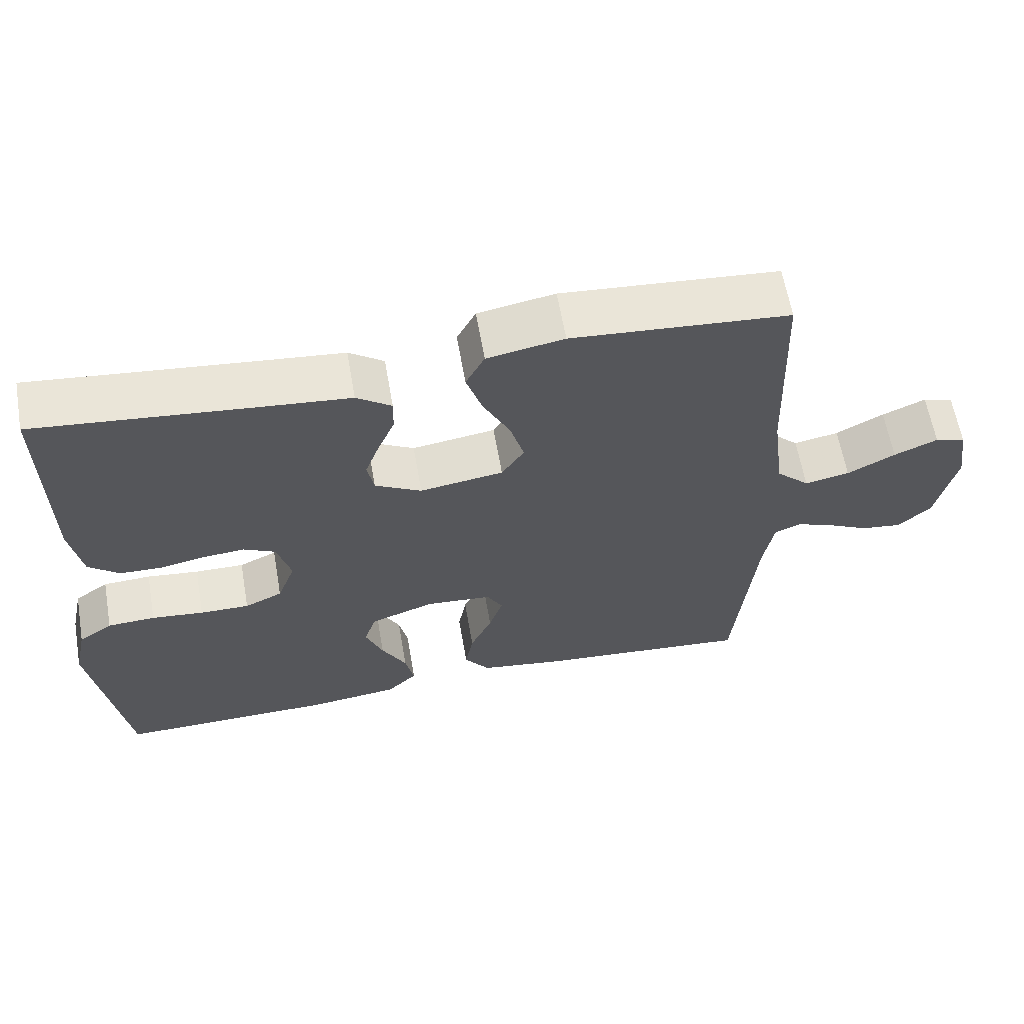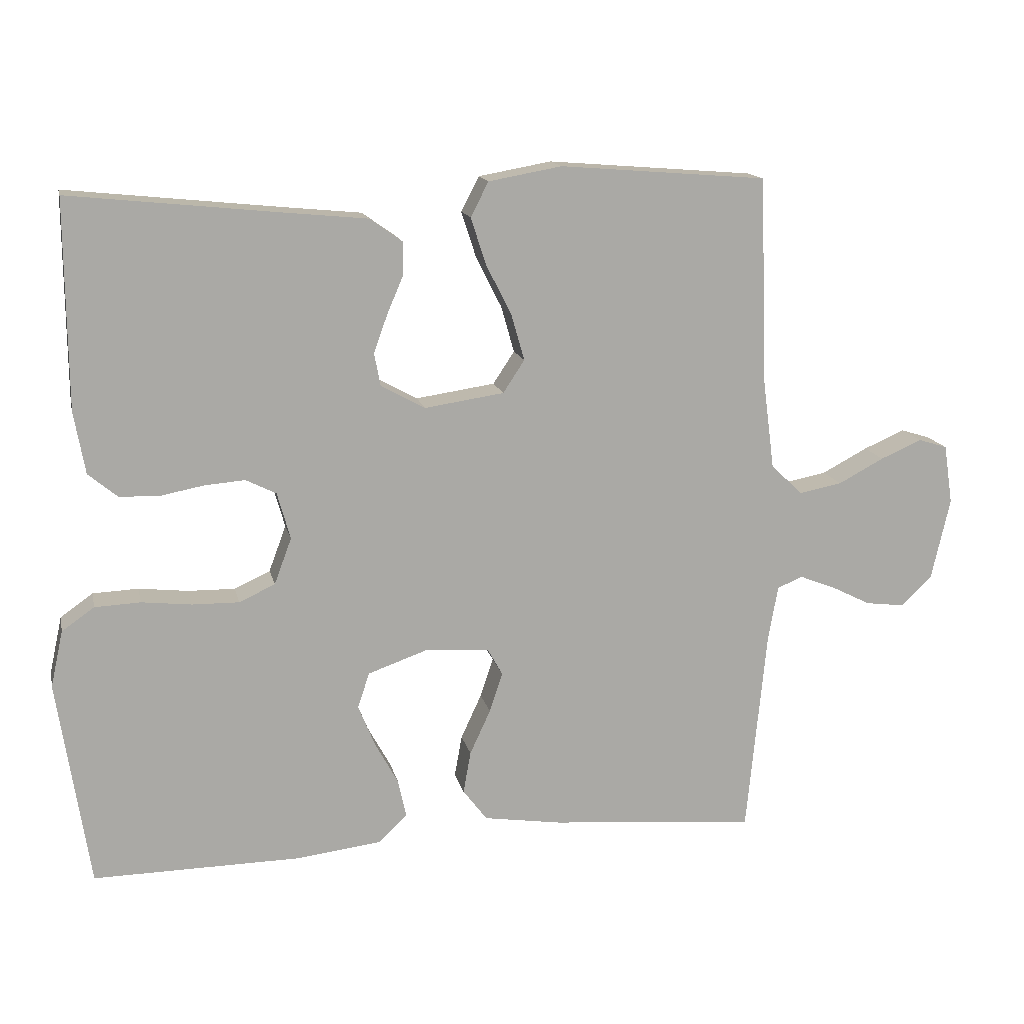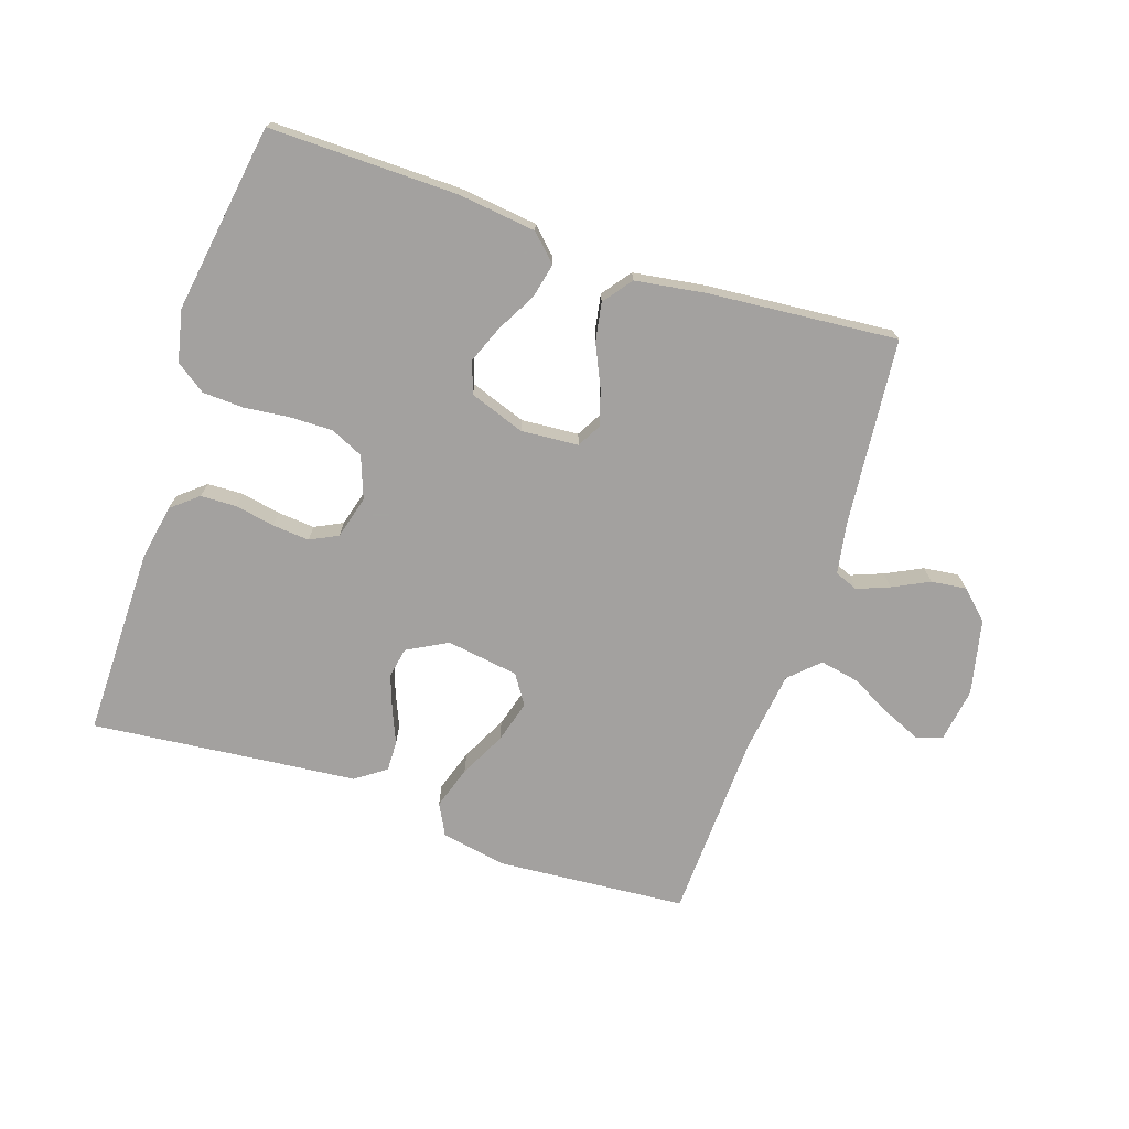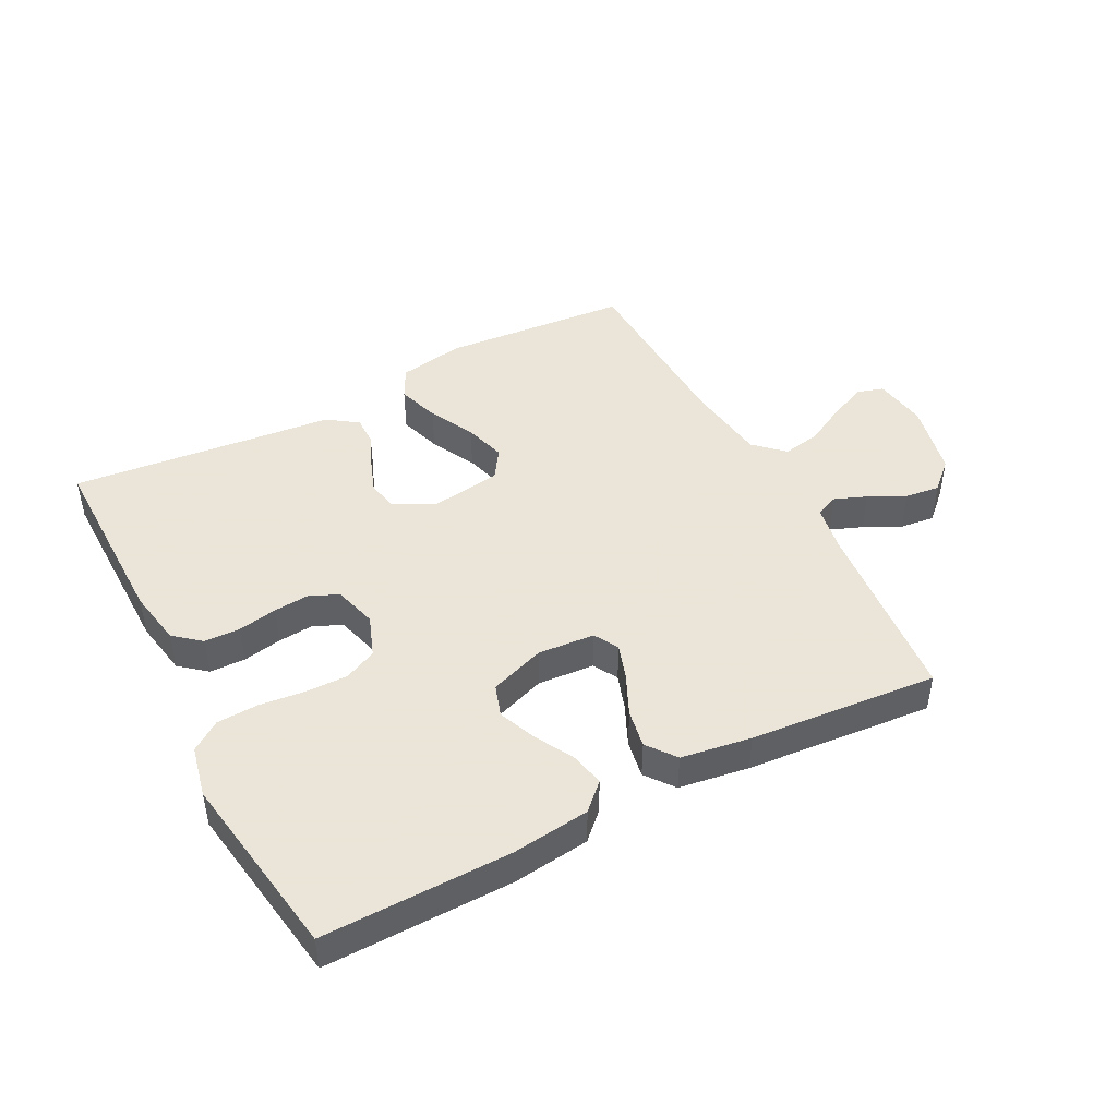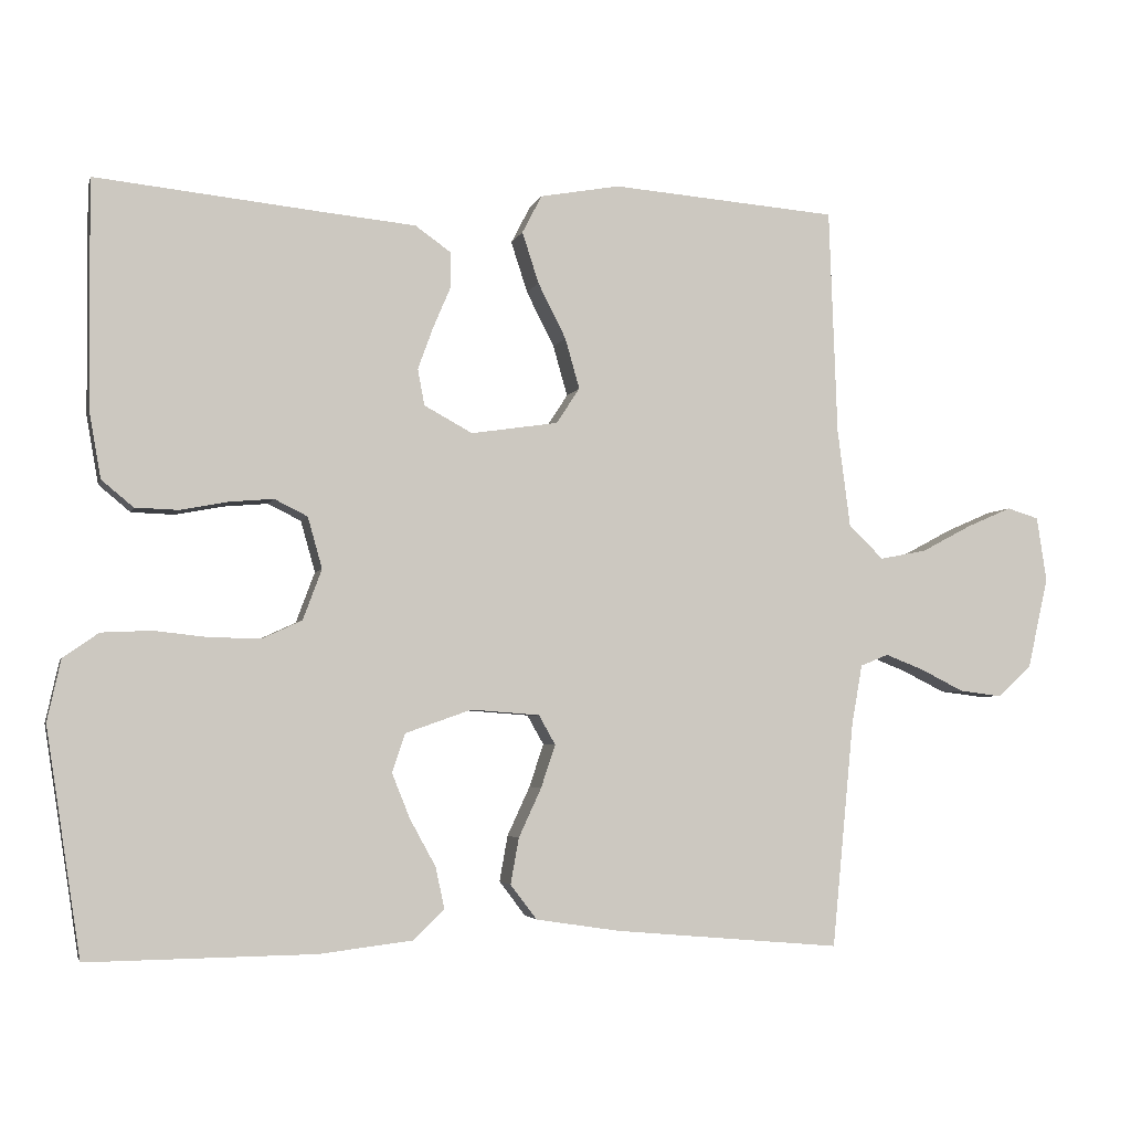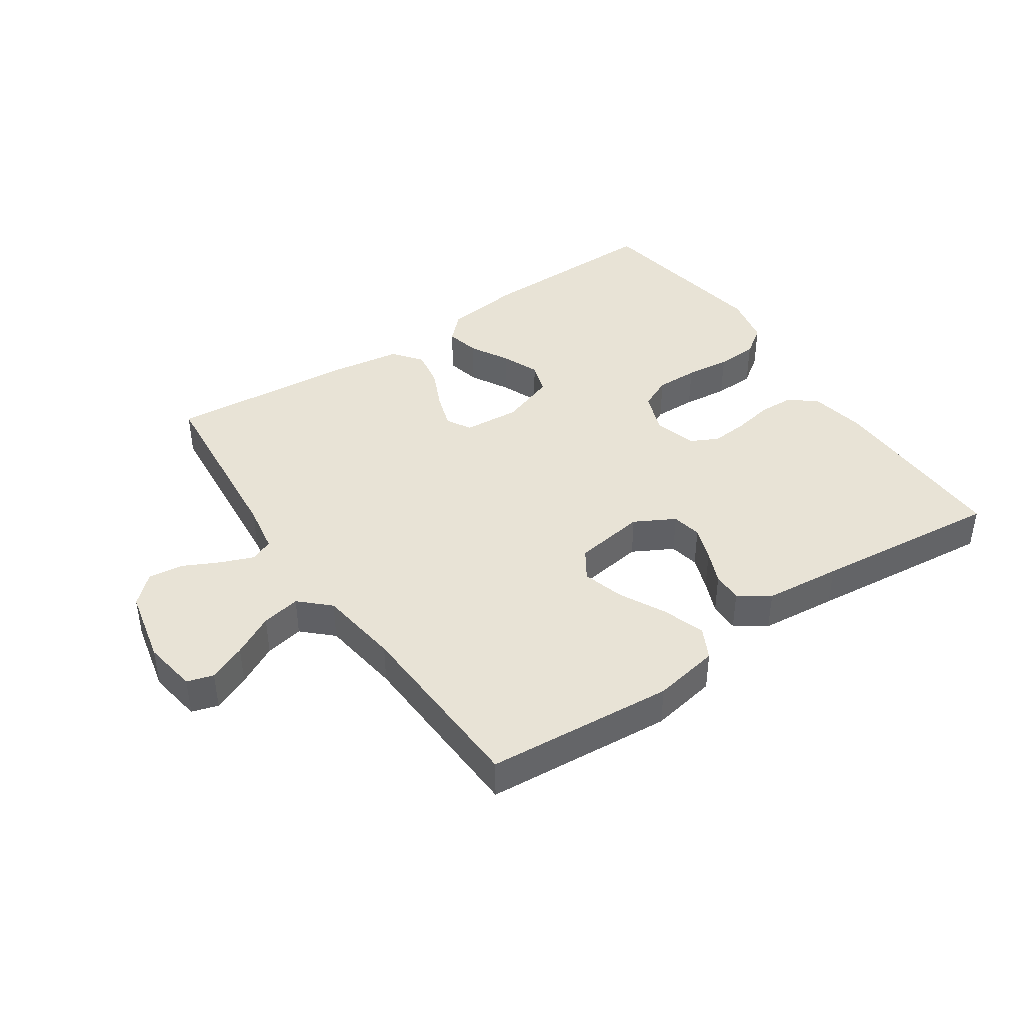
<metadata>
{"format":"obj","ext":"obj","renderer":"f3d","projection":"perspective","resolution":1024,"background":"white","views":[{"elev":61.8,"azim":170.1,"up":"+Z"},{"elev":14.6,"azim":167.7,"up":"+Z"},{"elev":-72.3,"azim":161.5,"up":"+Y"},{"elev":45.5,"azim":152.4,"up":"+Y"},{"elev":-3.8,"azim":166.5,"up":"+Z"},{"elev":41.6,"azim":-34.4,"up":"+Y"}]}
</metadata>
<code>
v -0.5 0.07 0.5
v -0.2 0.07 0.524
v -0.094 0.07 0.505
v -0.068 0.07 0.455
v -0.09 0.07 0.387
v -0.127 0.07 0.314
v -0.146 0.07 0.247
v -0.115 0.07 0.2
v 0 0.07 0.183
v 0.064 0.07 0.218
v 0.073 0.07 0.266
v 0.053 0.07 0.321
v 0.03 0.07 0.375
v 0.029 0.07 0.423
v 0.077 0.07 0.457
v 0.2 0.07 0.469
v 0.5 0.07 0.5
v 0.498 0.07 0.2
v 0.482 0.07 0.11
v 0.44 0.07 0.075
v 0.383 0.07 0.073
v 0.32 0.07 0.085
v 0.261 0.07 0.09
v 0.217 0.07 0.068
v 0.198 0.07 0
v 0.223 0.07 -0.067
v 0.275 0.07 -0.091
v 0.343 0.07 -0.09
v 0.415 0.07 -0.082
v 0.481 0.07 -0.085
v 0.528 0.07 -0.118
v 0.546 0.07 -0.2
v 0.5 0.07 -0.5
v 0.2 0.07 -0.496
v 0.076 0.07 -0.481
v 0.035 0.07 -0.441
v 0.047 0.07 -0.386
v 0.081 0.07 -0.324
v 0.105 0.07 -0.264
v 0.088 0.07 -0.213
v 0 0.07 -0.182
v -0.091 0.07 -0.189
v -0.113 0.07 -0.228
v -0.094 0.07 -0.285
v -0.064 0.07 -0.35
v -0.053 0.07 -0.411
v -0.088 0.07 -0.457
v -0.2 0.07 -0.474
v -0.5 0.07 -0.5
v -0.529 0.07 -0.2
v -0.543 0.07 -0.121
v -0.58 0.07 -0.106
v -0.631 0.07 -0.126
v -0.689 0.07 -0.155
v -0.745 0.07 -0.162
v -0.79 0.07 -0.12
v -0.817 0.07 0
v -0.804 0.07 0.086
v -0.762 0.07 0.099
v -0.702 0.07 0.073
v -0.636 0.07 0.038
v -0.574 0.07 0.026
v -0.528 0.07 0.07
v -0.511 0.07 0.2
v -0.5 0 0.5
v -0.2 0 0.524
v -0.094 0 0.505
v -0.068 0 0.455
v -0.09 0 0.387
v -0.127 0 0.314
v -0.146 0 0.247
v -0.115 0 0.2
v 0 0 0.183
v 0.064 0 0.218
v 0.073 0 0.266
v 0.053 0 0.321
v 0.03 0 0.375
v 0.029 0 0.423
v 0.077 0 0.457
v 0.2 0 0.469
v 0.5 0 0.5
v 0.498 0 0.2
v 0.482 0 0.11
v 0.44 0 0.075
v 0.383 0 0.073
v 0.32 0 0.085
v 0.261 0 0.09
v 0.217 0 0.068
v 0.198 0 0
v 0.223 0 -0.067
v 0.275 0 -0.091
v 0.343 0 -0.09
v 0.415 0 -0.082
v 0.481 0 -0.085
v 0.528 0 -0.118
v 0.546 0 -0.2
v 0.5 0 -0.5
v 0.2 0 -0.496
v 0.076 0 -0.481
v 0.035 0 -0.441
v 0.047 0 -0.386
v 0.081 0 -0.324
v 0.105 0 -0.264
v 0.088 0 -0.213
v 0 0 -0.182
v -0.091 0 -0.189
v -0.113 0 -0.228
v -0.094 0 -0.285
v -0.064 0 -0.35
v -0.053 0 -0.411
v -0.088 0 -0.457
v -0.2 0 -0.474
v -0.5 0 -0.5
v -0.529 0 -0.2
v -0.543 0 -0.121
v -0.58 0 -0.106
v -0.631 0 -0.126
v -0.689 0 -0.155
v -0.745 0 -0.162
v -0.79 0 -0.12
v -0.817 0 0
v -0.804 0 0.086
v -0.762 0 0.099
v -0.702 0 0.073
v -0.636 0 0.038
v -0.574 0 0.026
v -0.528 0 0.07
v -0.511 0 0.2
f 58 59 60 61
f 56 57 58 61
f 56 61 62
f 53 54 55 56
f 52 53 56 62
f 51 52 62 63
f 47 48 49 50
f 44 45 46 47
f 43 44 47 50
f 42 43 50 51
f 35 36 37 38
f 35 38 39
f 34 35 39
f 33 34 39 40
f 31 32 33 40
f 28 29 30 31
f 27 28 31 40
f 19 20 21 22
f 19 22 23
f 16 17 18 19
f 16 19 23
f 15 16 23 24
f 12 13 14 15
f 11 12 15 24
f 3 4 5 6
f 3 6 7
f 64 1 2 3
f 64 3 7
f 63 64 7 8
f 41 42 51 63
f 41 63 8 9
f 26 27 40 41
f 25 26 41 9
f 10 11 24 25
f 9 10 25
f 125 124 123 122
f 125 122 121 120
f 126 125 120
f 120 119 118 117
f 126 120 117 116
f 127 126 116 115
f 114 113 112 111
f 111 110 109 108
f 114 111 108 107
f 115 114 107 106
f 102 101 100 99
f 103 102 99
f 103 99 98
f 104 103 98 97
f 104 97 96 95
f 95 94 93 92
f 104 95 92 91
f 86 85 84 83
f 87 86 83
f 83 82 81 80
f 87 83 80
f 88 87 80 79
f 79 78 77 76
f 88 79 76 75
f 70 69 68 67
f 71 70 67
f 67 66 65 128
f 71 67 128
f 72 71 128 127
f 127 115 106 105
f 73 72 127 105
f 105 104 91 90
f 73 105 90 89
f 89 88 75 74
f 89 74 73
f 1 65 66 2
f 2 66 67 3
f 3 67 68 4
f 4 68 69 5
f 5 69 70 6
f 6 70 71 7
f 7 71 72 8
f 8 72 73 9
f 9 73 74 10
f 10 74 75 11
f 11 75 76 12
f 12 76 77 13
f 13 77 78 14
f 14 78 79 15
f 15 79 80 16
f 16 80 81 17
f 17 81 82 18
f 18 82 83 19
f 19 83 84 20
f 20 84 85 21
f 21 85 86 22
f 22 86 87 23
f 23 87 88 24
f 24 88 89 25
f 25 89 90 26
f 26 90 91 27
f 27 91 92 28
f 28 92 93 29
f 29 93 94 30
f 30 94 95 31
f 31 95 96 32
f 32 96 97 33
f 33 97 98 34
f 34 98 99 35
f 35 99 100 36
f 36 100 101 37
f 37 101 102 38
f 38 102 103 39
f 39 103 104 40
f 40 104 105 41
f 41 105 106 42
f 42 106 107 43
f 43 107 108 44
f 44 108 109 45
f 45 109 110 46
f 46 110 111 47
f 47 111 112 48
f 48 112 113 49
f 49 113 114 50
f 50 114 115 51
f 51 115 116 52
f 52 116 117 53
f 53 117 118 54
f 54 118 119 55
f 55 119 120 56
f 56 120 121 57
f 57 121 122 58
f 58 122 123 59
f 59 123 124 60
f 60 124 125 61
f 61 125 126 62
f 62 126 127 63
f 63 127 128 64
f 64 128 65 1

</code>
